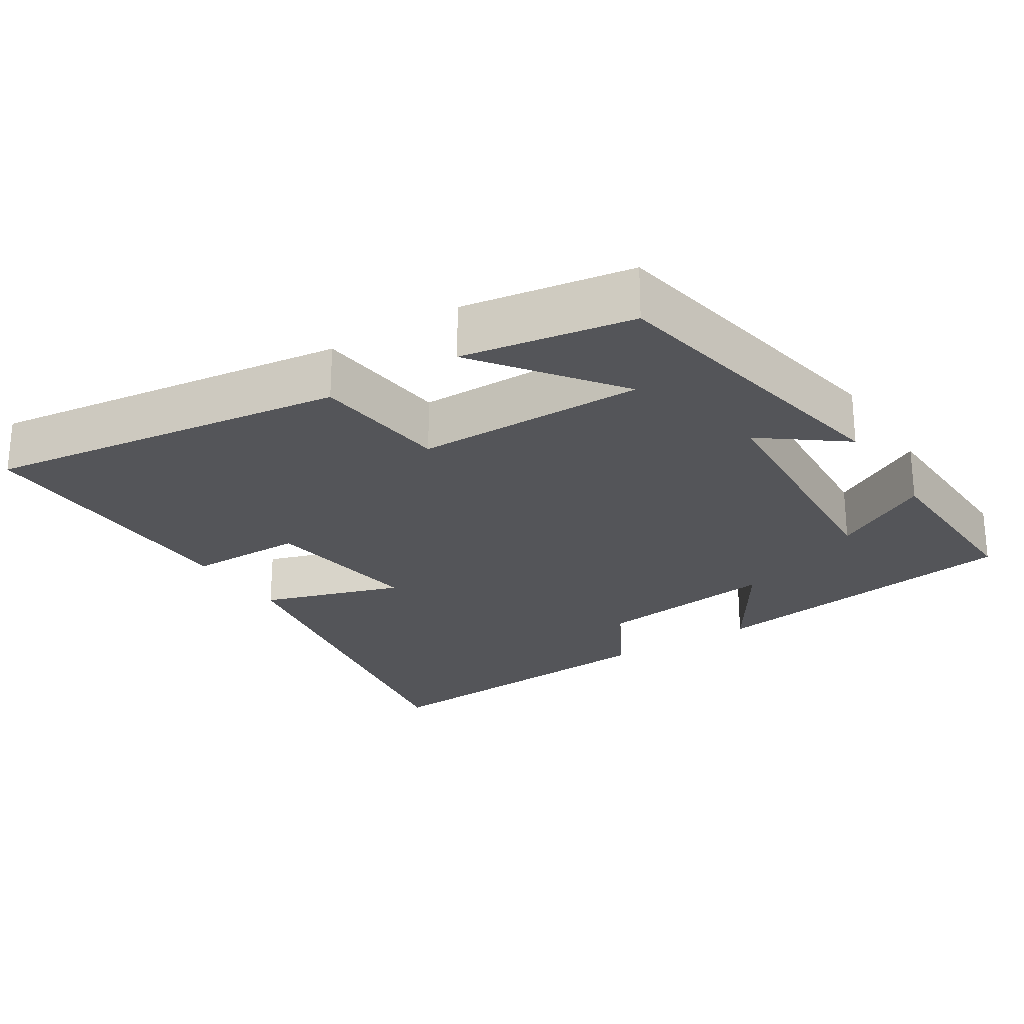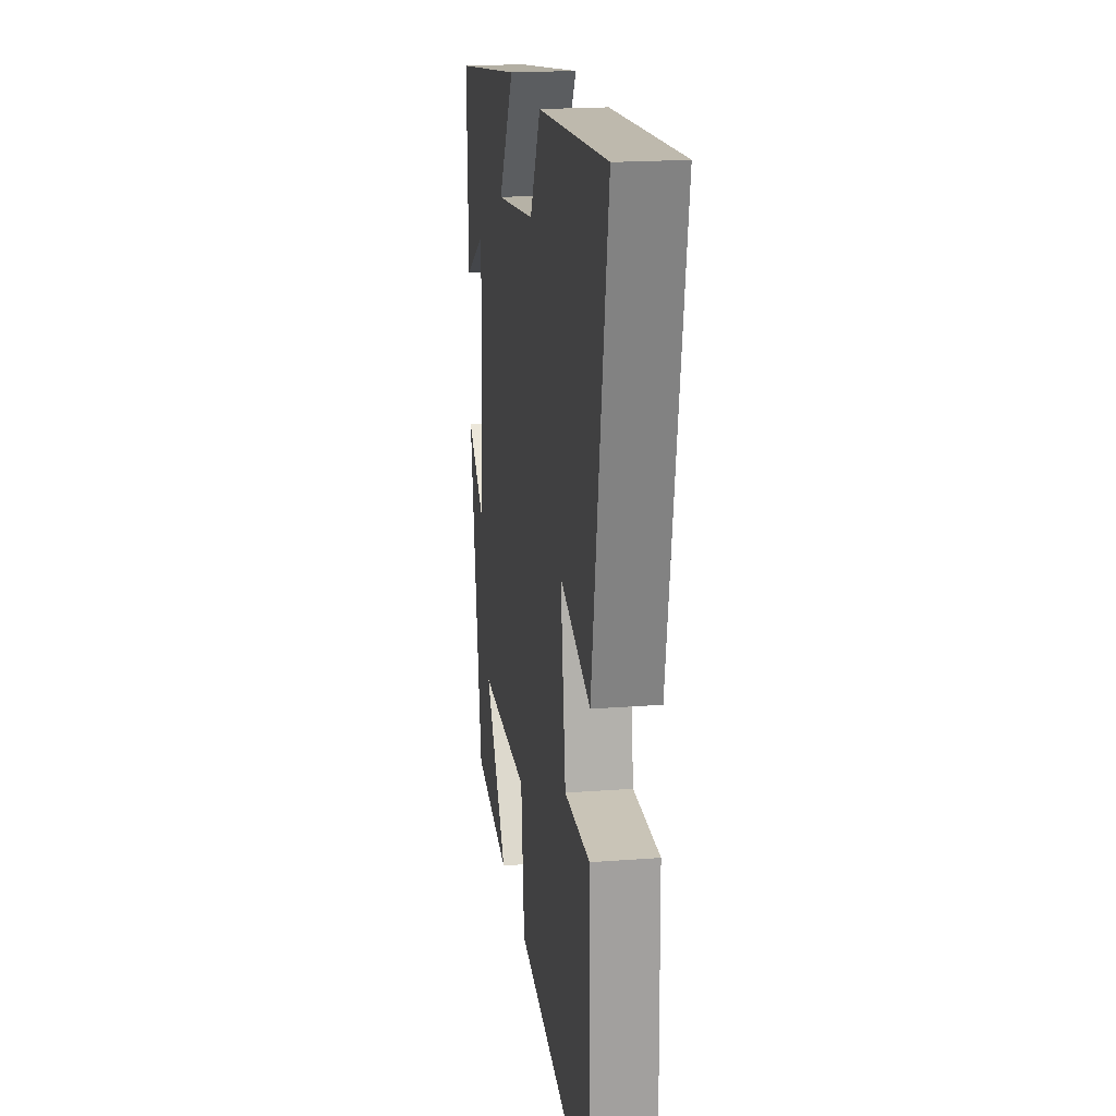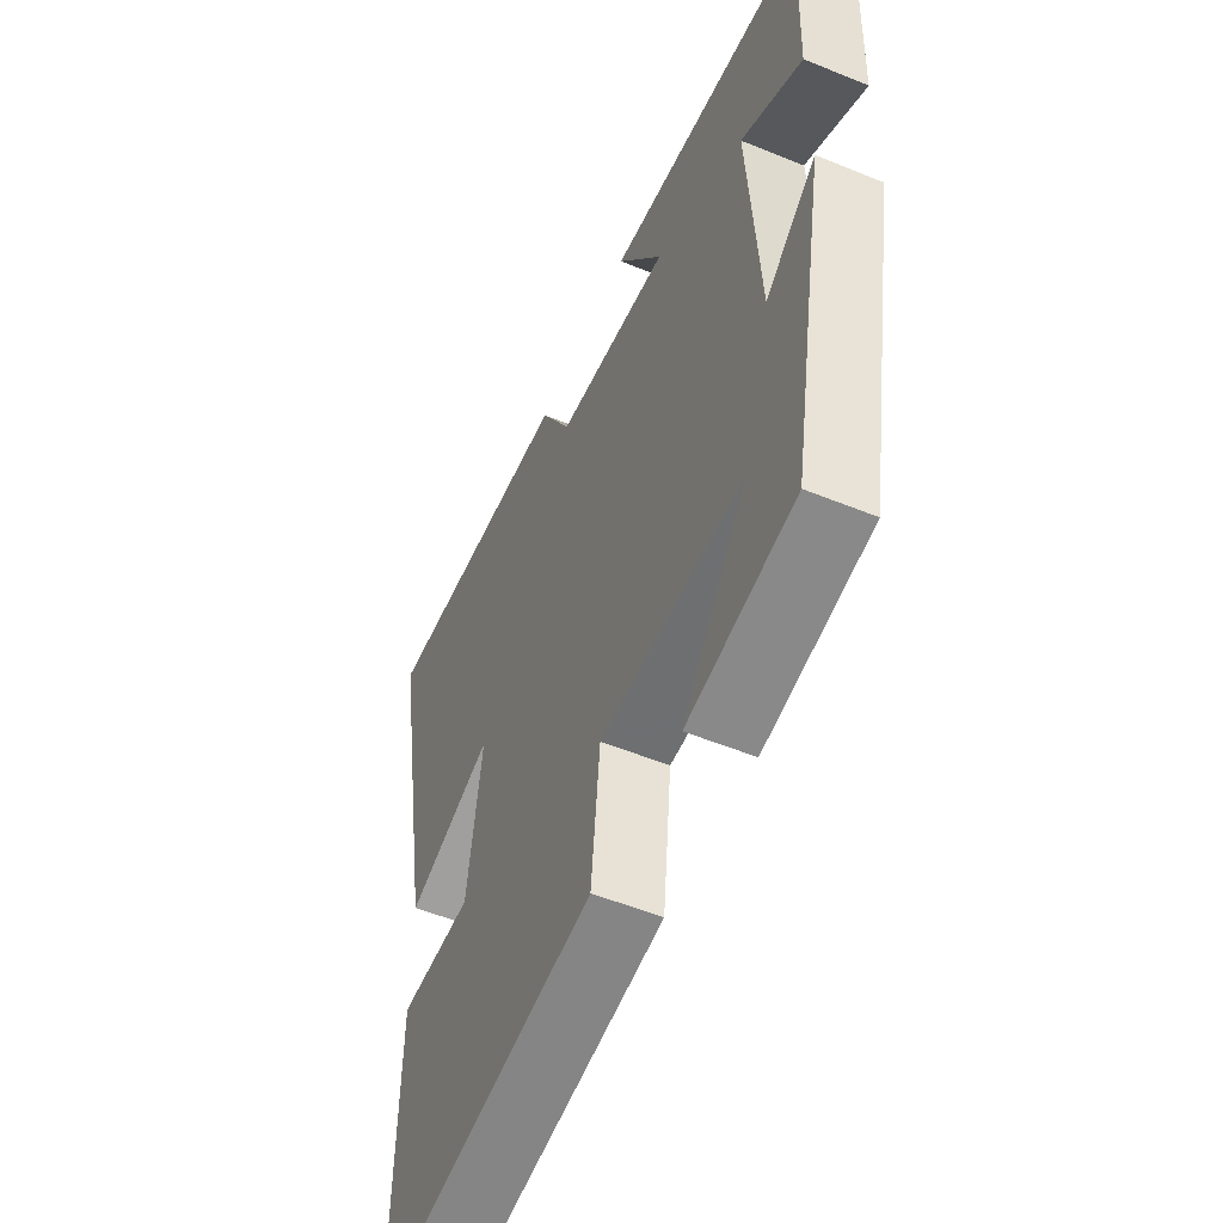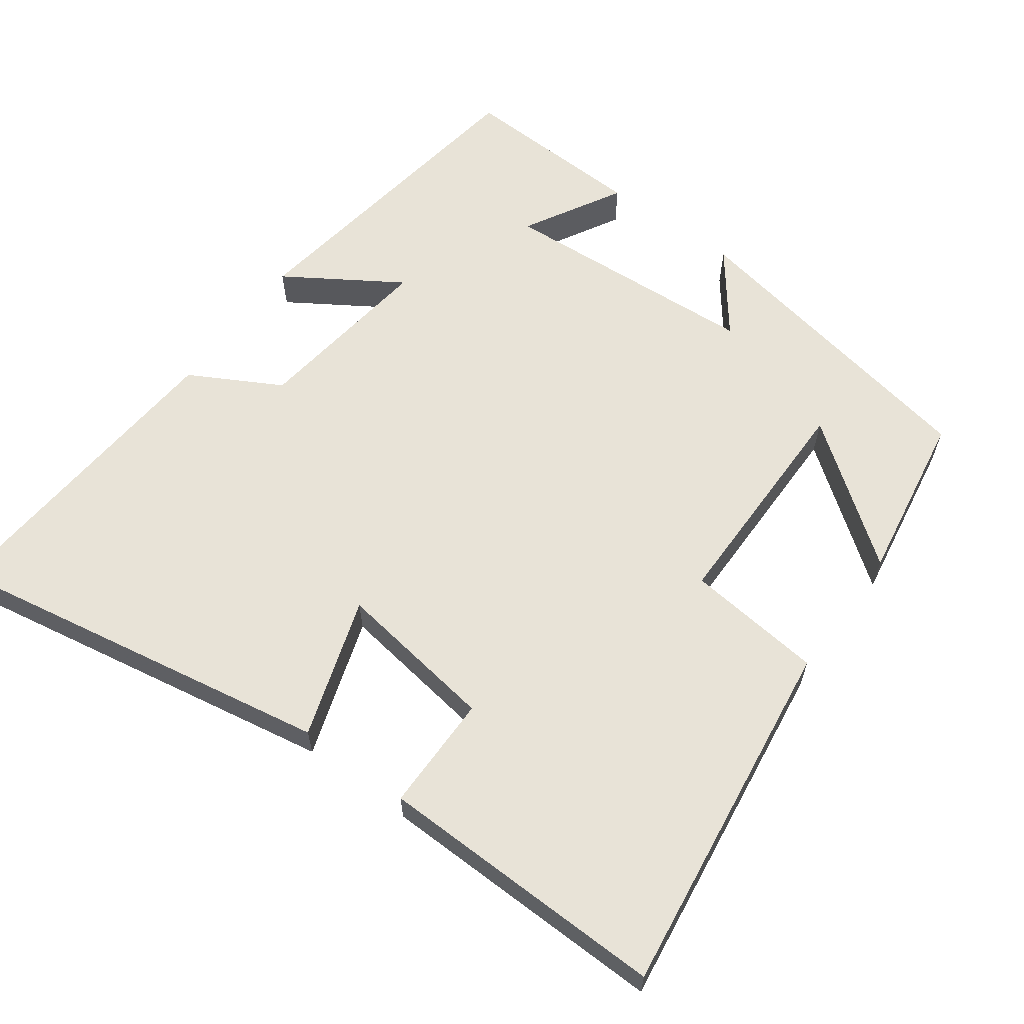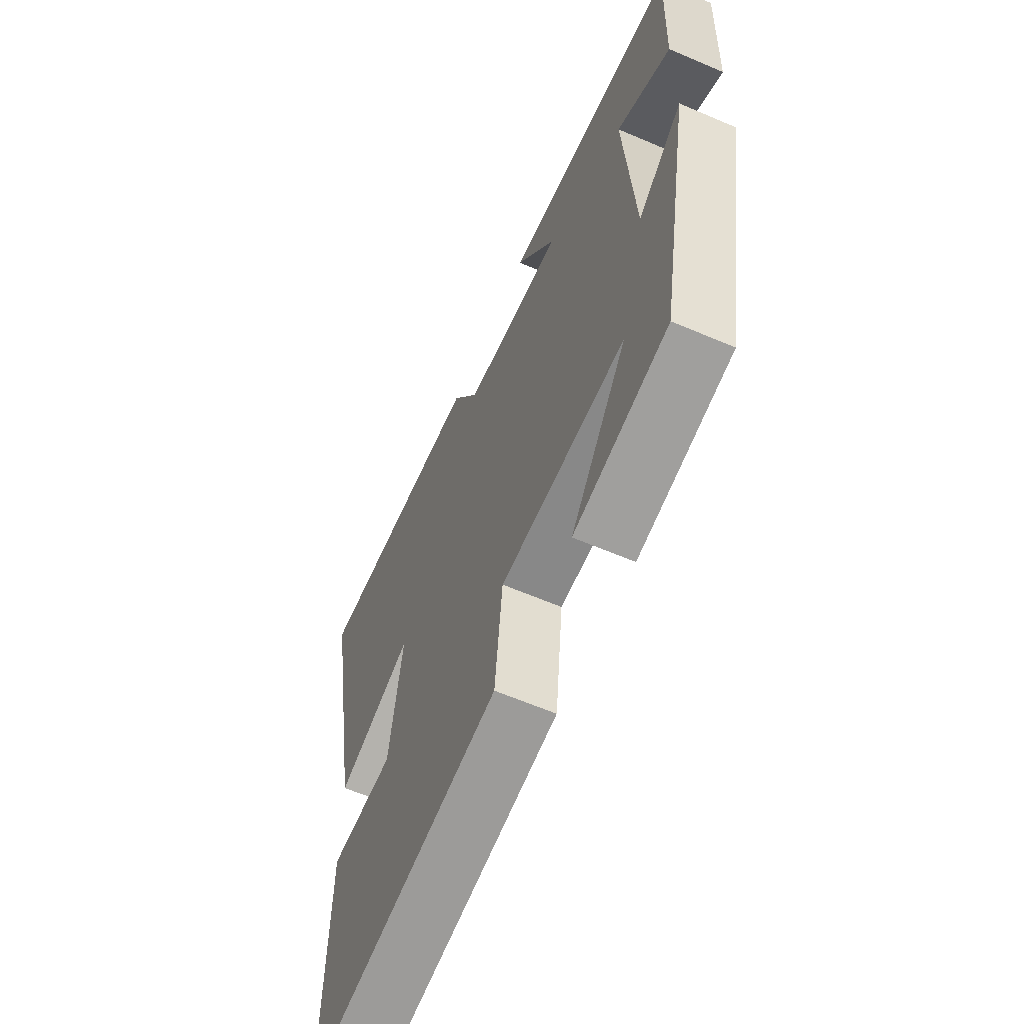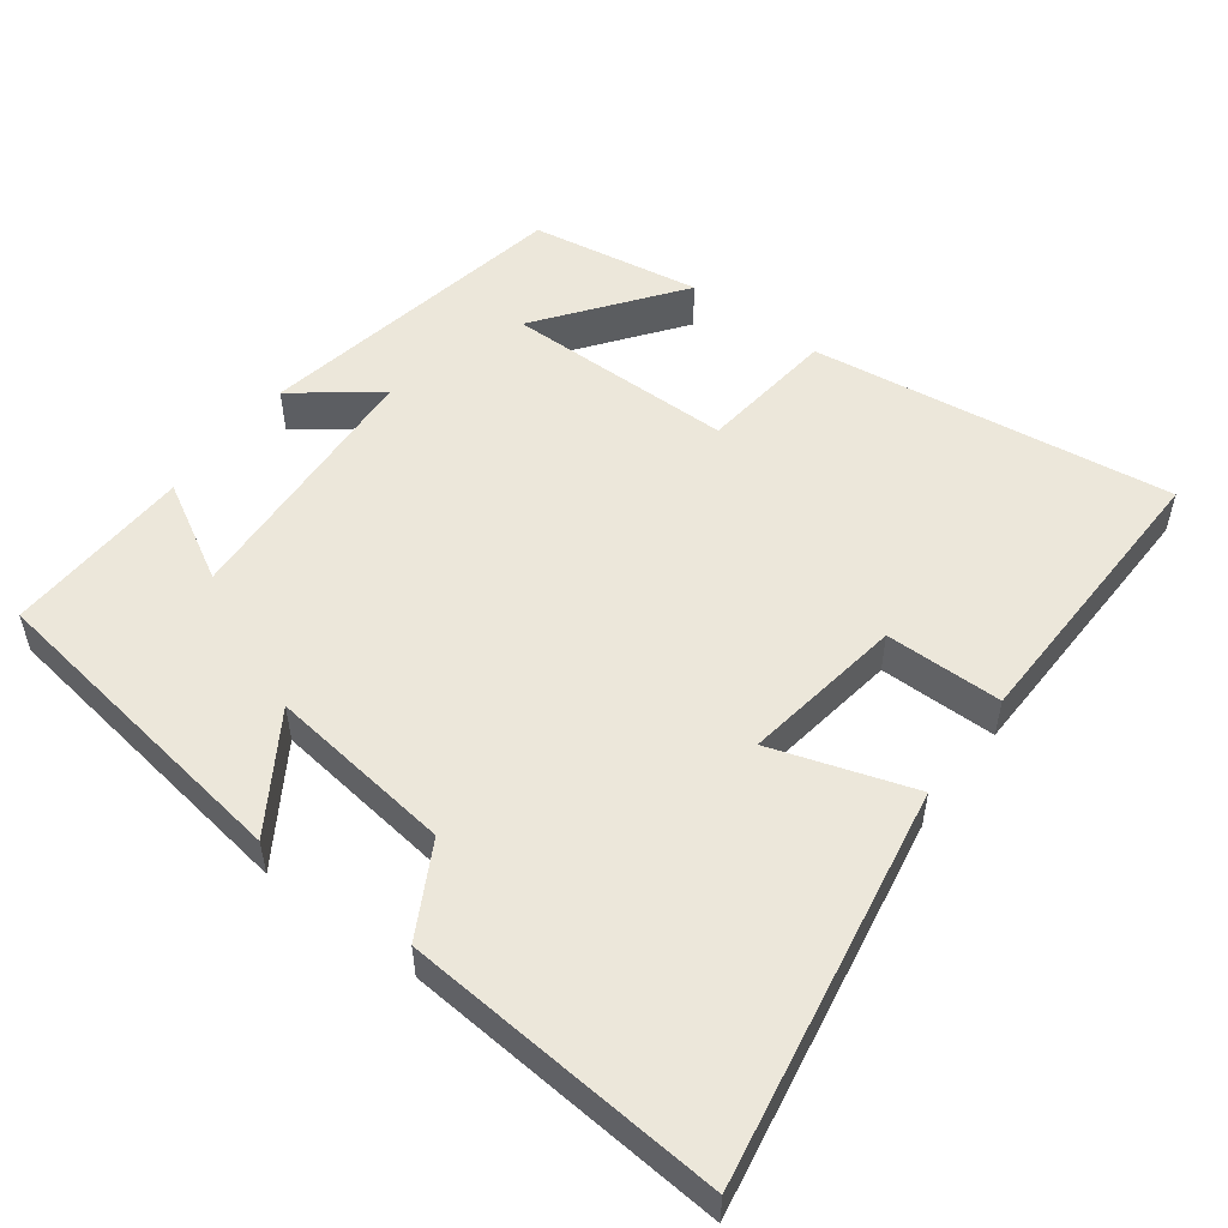
<metadata>
{"format":"obj","ext":"obj","renderer":"f3d","projection":"perspective","resolution":1024,"background":"white","views":[{"elev":-24.7,"azim":-147.4,"up":"+Y"},{"elev":19.5,"azim":81.8,"up":"+Z"},{"elev":-54.3,"azim":-113.4,"up":"+Z"},{"elev":61.5,"azim":126.3,"up":"+Y"},{"elev":-62.4,"azim":-113.5,"up":"+Z"},{"elev":52.5,"azim":37.0,"up":"+Y"}]}
</metadata>
<code>
v -0.42 0.07 -0.461
v -0.5 0.07 -0.024
v -0.388 0.07 -0.11
v -0.364 0.07 0.252
v -0.5 0.07 0.176
v -0.509 0.07 0.435
v -0.064 0.07 0.5
v -0.165 0.07 0.343
v 0.089 0.07 0.375
v 0.158 0.07 0.5
v 0.597 0.07 0.533
v 0.5 0.07 -0.007
v 0.307 0.07 0.056
v 0.339 0.07 -0.166
v 0.5 0.07 -0.167
v 0.507 0.07 -0.568
v 0.009 0.07 -0.5
v -0.011 0.07 -0.311
v -0.327 0.07 -0.309
v -0.185 0.07 -0.5
v -0.42 0 -0.461
v -0.5 0 -0.024
v -0.388 0 -0.11
v -0.364 0 0.252
v -0.5 0 0.176
v -0.509 0 0.435
v -0.064 0 0.5
v -0.165 0 0.343
v 0.089 0 0.375
v 0.158 0 0.5
v 0.597 0 0.533
v 0.5 0 -0.007
v 0.307 0 0.056
v 0.339 0 -0.166
v 0.5 0 -0.167
v 0.507 0 -0.568
v 0.009 0 -0.5
v -0.011 0 -0.311
v -0.327 0 -0.309
v -0.185 0 -0.5
f 19 20 1
f 16 17 18
f 15 16 18
f 14 15 18
f 13 14 18 19
f 11 12 13
f 10 11 13
f 9 10 13
f 8 9 13 19
f 6 7 8
f 4 5 6
f 4 6 8
f 3 4 8 19
f 1 2 3 19
f 21 40 39
f 38 37 36
f 38 36 35
f 38 35 34
f 39 38 34 33
f 33 32 31
f 33 31 30
f 33 30 29
f 39 33 29 28
f 28 27 26
f 26 25 24
f 28 26 24
f 39 28 24 23
f 39 23 22 21
f 1 21 22 2
f 2 22 23 3
f 3 23 24 4
f 4 24 25 5
f 5 25 26 6
f 6 26 27 7
f 7 27 28 8
f 8 28 29 9
f 9 29 30 10
f 10 30 31 11
f 11 31 32 12
f 12 32 33 13
f 13 33 34 14
f 14 34 35 15
f 15 35 36 16
f 16 36 37 17
f 17 37 38 18
f 18 38 39 19
f 19 39 40 20
f 20 40 21 1

</code>
